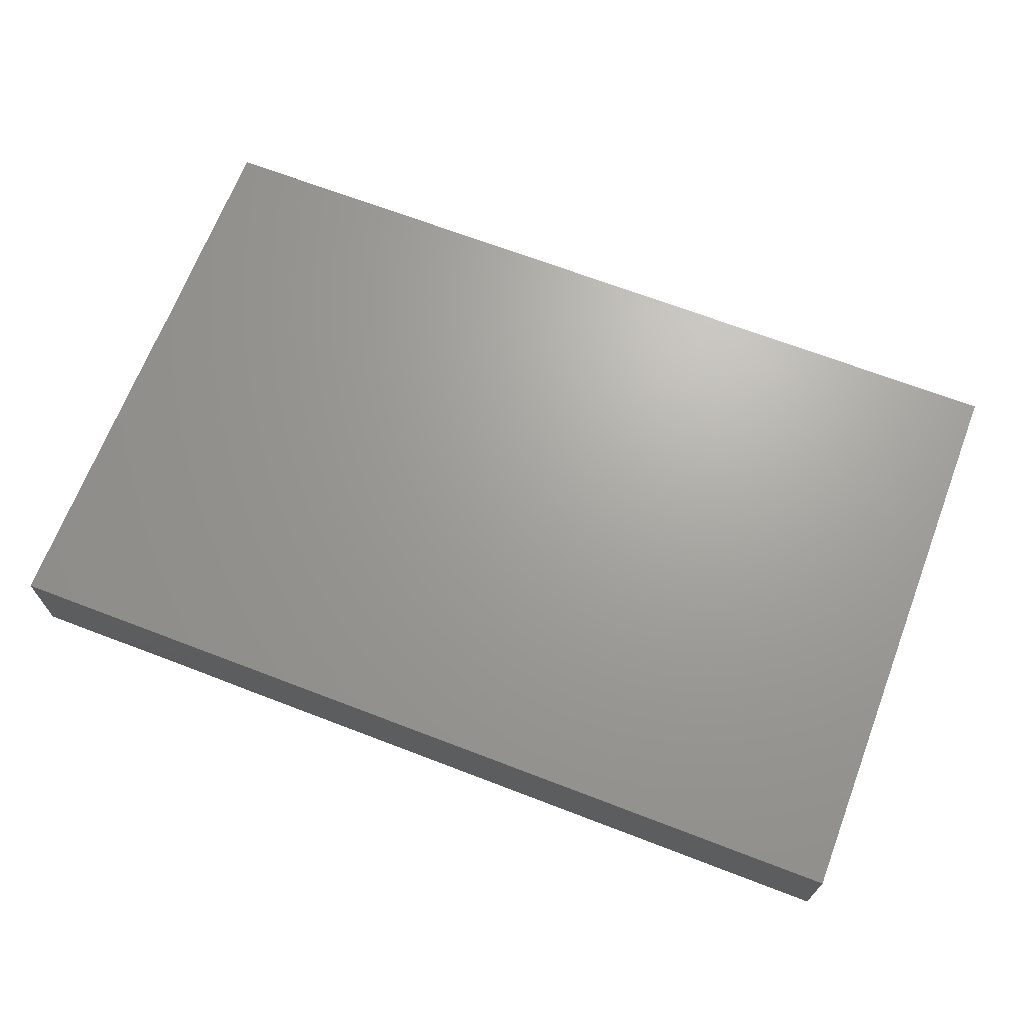
<metadata>
{"format":"stl","ext":"stl","renderer":"f3d","projection":"perspective","resolution":1024,"background":"white","views":[{"elev":68.1,"azim":-159.0,"up":"+Z"}]}
</metadata>
<code>
# stl→obj: 378 verts, 752 faces
v -0.09299 -0.0392 0
v -0.09299 -0.04916 -0.01079
v -0.09299 -0.04941 -0.004797
v -0.05937 0.03931 -0.01079
v -0.05178 0.04676 -0.01079
v -0.05194 0.03147 -0.01079
v 0.09299 -0.03111 0.01079
v 0.09299 -0.02352 0.005559
v 0.09287 -0.01499 0.01079
v 0.09299 -0.03098 0.0002733
v 0.09299 -0.01953 -0.01079
v 0.01555 0.01517 0.01079
v 0.01468 0.02948 0.01079
v 0.0005665 0.02289 0.01079
v 0.01891 0.03903 0.01079
v 0.01487 0.04693 0.01079
v 0 0.0392 0.01079
v -0.007434 -0.03533 0.01079
v -0.0223 -0.03533 0.01079
v -0.01487 -0.04715 0.01079
v 0.03717 -0.03533 0.01079
v 0.0223 -0.03533 0.01079
v 0.02974 -0.04715 0.01079
v -0.0006931 -0.02594 0.01079
v -0.01531 -0.02396 0.01079
v 0.03349 -0.05947 0.01079
v 0.04461 -0.04715 0.01079
v 0.09299 0.04933 0.01079
v 0.09299 0.04132 -2.938e-05
v 0.09299 0.04836 -0.01079
v 0.07444 -0.007521 -0.01079
v 0.08205 0.000141 -0.01079
v 0.08323 -0.01637 -0.01079
v 0.09299 -0.003888 0.01079
v 0.09299 -0.01224 -0.002962
v 0.05886 -0.04 -0.01079
v 0.07187 -0.03673 -0.01079
v 0.06254 -0.05947 -0.01079
v 0.09299 -0.03719 -0.01079
v 0.09299 -0.04876 7.863e-06
v 0.09299 -0.04735 -0.01079
v 0.08571 -0.0247 0.01079
v 0.07432 -0.02404 0.01079
v 0.08366 -0.01317 0.01079
v 0.01699 0.003942 0.01079
v 0.0799 -0.05947 0.01079
v 0.0668 -0.05947 0.01079
v 0.07458 -0.05947 0.001216
v -0.08167 -0.03125 -0.01079
v -0.08291 -0.05947 -0.01079
v -0.0195 0.01095 -0.01079
v -0.02974 0.00784 -0.01079
v -0.02599 0.01967 -0.01079
v 0.08217 0.03227 -0.01079
v 0.09299 0.03929 -0.01079
v 0.09299 0.0275 -0.01079
v -0.02387 0.05947 -0.01079
v -0.03131 0.05947 -0.01079
v -0.02448 0.05947 0.0009945
v 0.01515 -0.04662 0.01079
v 0.007434 -0.03533 0.01079
v -0.05171 -0.01707 0.01079
v -0.05276 -0.007698 0.01079
v -0.06072 0.0004891 0.01079
v 0.07534 0.04741 0.01079
v 0.05947 0.05947 0.01079
v 0.05868 0.04705 0.01079
v 0.07353 -0.05159 0.01079
v -0.09299 0.00784 0.01079
v -0.09299 0.023 0.01079
v -0.09299 0.01494 0.003172
v -0.04084 0.003974 -0.01079
v -0.05458 0.01926 -0.01079
v -0.04033 0.02017 -0.01087
v 0.09299 -0.002108 -0.01079
v 0.06811 0.04223 -0.01079
v 0.06619 0.05288 -0.01079
v 0.08212 0.05947 -0.01079
v -0.08442 -0.002749 0.01079
v -0.09299 -0.009176 0.01079
v -0.08366 -0.01568 0.01079
v 0.02088 -0.05947 0.01079
v 0.06691 -0.03533 0.01079
v 0.07405 -0.04123 0.01079
v -6.472e-06 -0.02114 -0.01079
v -0.00475 -0.03095 -0.01079
v -0.01014 -0.01673 -0.01079
v -0.04223 -0.0478 0.01079
v -0.03727 -0.05947 0.01079
v -0.02956 -0.04661 0.01079
v 0.0324 0.03863 0.01079
v 0.03013 0.05242 0.01079
v 0.09299 -0.04933 0.01079
v -0.09299 -0.05947 0.01079
v -0.09299 -0.04316 0.01079
v 0.09299 -0.05947 -0.01079
v -0.09299 0.05947 0
v -0.09299 0.05947 -0.01079
v -0.09299 0.04841 -0.01079
v -0.09299 0.05947 0.01079
v -0.09299 0.04734 0.01079
v 0.04837 -0.04933 -0.01079
v 0.03708 -0.05947 -0.01079
v 0.02984 -0.04933 -0.01079
v -0.03617 -0.005145 -0.01079
v -0.02597 -0.003866 -0.01079
v 0.08366 -0.05947 0
v 0.07442 0.00792 -0.01079
v 0.06703 0.01568 -0.01079
v 0.08188 0.01579 -0.01079
v 0.08366 6.939e-18 0.01079
v 0.09299 0.02623 0.01079
v 0.08366 0.02487 0.01079
v 0.08366 0.01568 0.01079
v 0.05214 0.04715 -0.01079
v 0.07434 0.00784 0.01079
v 0.05876 0.009114 0.01079
v 0.05947 -0.00784 0.01079
v 0.07452 0.02348 -0.01079
v 0.06635 0.03132 -0.01079
v 0.07722 -0.05012 -0.01079
v -0.07434 0.02352 0.01079
v -0.05947 0.02738 0.01079
v -0.05985 0.03843 0.01079
v -0.05947 0.05947 0.01079
v -0.07529 0.05947 0.01079
v -0.05947 0.04933 0.01079
v -0.01487 0.05947 0.01079
v -0.0212 0.05112 0.01079
v -0.007434 0.04536 0.01079
v -0.02974 0.05947 0.01079
v -0.03039 0.05011 0.01079
v -0.0524 -0.001925 -0.01079
v -0.04373 -0.0248 0.01079
v -0.03717 -0.03136 0.01079
v -0.03194 -0.01503 0.01079
v -0.05973 0.01559 0.01079
v 0.03727 -0.03125 -0.01079
v 0.02241 -0.0392 -0.01079
v 0.08366 -0.04933 0.01079
v 0.08366 -0.03515 0.01079
v 0.09299 0.01703 0.01079
v 0.09299 0.00784 0.01079
v 0.06691 0.01568 0.01079
v -0.07826 -0.05947 -0.0007089
v -0.07283 -0.05947 -0.01079
v -0.07566 -0.05947 0.01079
v -0.08584 -0.05947 0.005394
v 0.09299 -0.05947 0.01079
v -0.02162 -0.04675 -0.01079
v -0.007331 -0.04693 -0.01079
v -0.01634 -0.05947 -0.01079
v 0.07407 0.03079 0.01079
v 0.06738 -0.0155 -0.01079
v -0.07449 -0.03228 0.01079
v -0.09299 -0.03334 0.01079
v -0.07458 0.009819 0.01079
v 0.02241 -0.05947 -0.01079
v 0.01497 -0.0532 -0.01079
v -0.07797 0.05947 -0.01079
v 0.09299 0.05947 -0.01079
v 0.09299 0.002434 -0.00472
v 0.007538 -0.01406 -0.01079
v 0.000103 -0.007731 -0.01079
v 0.09299 0.03136 -0.002704
v 0.0294 0.05947 -0.002525
v 0.04303 0.05947 -0.01079
v 0.02073 0.05947 -0.01079
v -0.09299 0.0392 0
v -0.0668 0.03147 -0.01079
v -0.08167 0.03147 -0.01079
v -0.07881 0.04299 -0.01079
v 0.09299 0.01113 -0.01079
v 0.09299 0.05947 0.01079
v 0.07434 0.05947 0.01079
v 0.02941 0.008002 0.01079
v 0.02596 0.01919 0.01079
v 0.04461 -0.0392 -0.01079
v -0.09299 -0.05947 -0.01079
v -0.08216 0.04684 0.01079
v -0.08391 0.03014 0.01079
v -0.07337 0.03976 0.01079
v 0.06037 -0.04646 0.01079
v -0.08366 -0.02749 0.01079
v -0.07415 0.05947 0.0002943
v -0.08349 0.05947 -0.003116
v 0.0737 -0.05947 -0.01079
v 0.0668 0.0392 0.01079
v -0.05441 0.009156 -0.01079
v 0.05214 -0.05947 -0.01079
v -0.01477 0.02363 -0.01079
v -0.0073 0.01605 -0.01079
v -0.03701 0.03215 -0.01079
v -0.001172 -0.05947 0.001746
v -0.001469 -0.05947 -0.01079
v 0.007537 -0.05947 -0.01079
v -0.09299 -0.03125 -0.01079
v -0.03121 -0.05947 -0.01079
v -0.03707 -0.04693 -0.01079
v 0.06695 0.0001026 -0.01079
v 0.03707 0.01557 0.01079
v 0.04411 0.03892 0.01079
v -0.05492 -0.05947 -0.01079
v -0.05947 -0.05947 0
v -0.02259 0.03082 -0.01079
v -0.04408 -0.05947 -0.01079
v 0.007537 -0.04693 -0.01079
v -0.06681 -0.04766 -0.01079
v -0.05294 0.007346 0.01079
v -0.04462 6.195e-05 0.01079
v -0.05145 -0.0468 -0.01079
v -0.04629 -0.03712 0.01079
v 0.02974 -0.02352 0.01079
v 0.04461 -0.0154 0.01079
v 0.04025 -0.05947 0
v 0.02683 -0.05947 0.0008087
v 0.006649 0.05947 -0.005394
v -0.01002 0.05947 -0.0004713
v 0 0.05947 0.01079
v -0.02953 0.02673 0.01079
v -0.02974 0.0392 0.01079
v -0.04701 0.03349 0.01079
v -0.001571 0.05947 -0.01079
v -0.0668 0.05947 -0.01079
v -0.05947 0.05947 0
v -0.03615 0.04697 -0.01079
v -0.02125 0.04606 -0.01079
v -0.04461 0.05947 0
v -0.04434 0.05947 -0.01079
v 0.06027 0.05938 -0.01079
v 0.05955 0.05947 -0.0007214
v -0.07424 0.02363 -0.01079
v -0.07984 0.01638 -0.01079
v -0.05618 0.05947 -0.01074
v 0.008265 0.0467 -0.01079
v 0.07887 0.04374 -0.01079
v -0.06023 -0.04003 0.01079
v 0.01052 -0.05947 0.01079
v 0.0456 0.05947 0.01079
v -0.0445 0.01579 0.01079
v -0.03807 0.007427 0.01079
v -0.02139 0.008775 0.01079
v 0.0799 0.0392 0.01079
v -0.04461 0.05947 0.01079
v -0.04457 0.04674 0.01079
v -0.01411 0.01603 0.01079
v -0.01487 -0.0001086 0.01079
v 0.001608 0.05004 0.01079
v 0.04609 -0.05947 0.01079
v 0.05644 -0.05947 0.01079
v 0.09299 0.0392 0.01079
v 0.07434 0.05947 0
v 0.05796 -0.05947 0.002192
v -0.01609 -0.05947 0.0005536
v 0.01487 0.05947 0.01079
v -0.06975 -0.05947 0.004136
v -0.05204 0.05947 0.005394
v 0.01487 -0.02352 0.01079
v 0.0223 -0.01568 0.01079
v 0.01554 -0.008533 0.01079
v -0.09299 -0.01468 0.001889
v -0.09299 -0.02352 0.01079
v -0.09299 0.02285 -0.002068
v 0.07434 -0.00784 0.01079
v -0.06251 -0.05947 0.01079
v -0.05214 -0.04715 0.01079
v -0.06701 -0.04715 0.01079
v 0.05194 0.03125 0.01079
v -0.07411 -0.006525 0.01079
v -0.007434 0.02738 0.01079
v 0.06691 -0.01568 0.01079
v -0.09299 -0.05947 0
v 0.09299 0.05947 0
v -0.01477 -0.007731 -0.01079
v -0.04477 -0.05947 0.0002347
v -0.05214 -0.05947 0.01079
v -0.09299 -0.0275 0
v -0.0001578 -0.04732 0.01079
v -0.007537 -0.05947 0.01079
v 0.00149 -0.05947 0.01079
v -0.009307 -0.01554 0.01079
v -0.00627 -0.005803 0.01079
v 0 0.00784 0.01079
v 0.04632 0.01674 0.01079
v 0.05987 0.02134 0.01079
v 0.04467 0.007122 0.01079
v -0.02987 -0.05947 8.723e-05
v -0.09299 0.03816 -0.01079
v -0.09299 0.00386 -8.546e-05
v -0.0769 -0.04601 0.01079
v -0.09299 0.0001086 -0.01079
v -0.09299 -0.01557 -0.01079
v -0.09299 0.01579 -0.01079
v -0.02241 -0.01579 0.01079
v -0.02241 -0.05947 0.01079
v 0.0131 -0.05947 -0.001024
v -0.015 -0.02714 -0.01079
v 0 -0.01579 0.01079
v 0.007331 -0.0001086 0.01079
v -0.0668 0.04715 -0.01079
v -0.09299 0.03521 0.01079
v -0.02192 -0.01744 -0.01079
v 0.09299 -0.05947 0
v -0.03687 -0.01652 -0.01079
v -0.05194 -0.01557 -0.01079
v -0.09299 0.02657 -0.01079
v 0.05957 -0.02441 0.01079
v -0.04453 0.03928 -0.01079
v 0.007443 0.0004712 -0.01079
v 0.01491 -0.007526 -0.01079
v 0.007668 0.03131 -0.01079
v 0.01499 0.03937 -0.01079
v 0.02241 0.0001086 -0.01079
v 0.02241 -0.01557 -0.01079
v 0.02982 -0.007759 -0.01079
v 0.03727 0.0001086 -0.01079
v 0.03727 -0.01557 -0.01079
v 0.04469 -0.007755 -0.01079
v 0.05214 0.0001086 -0.01079
v 0.05214 -0.01557 -0.01079
v 0.05955 -0.007759 -0.01079
v 0.083 -0.03327 -0.01079
v -0.08167 -0.01557 -0.01079
v -0.07426 -0.02344 -0.01079
v -0.07417 -0.007638 -0.01079
v -0.08195 0.001803 -0.01079
v -0.05939 -0.007759 -0.01079
v -0.0667 -0.0157 -0.01079
v -0.06604 -0.001259 -0.01079
v -0.05199 -0.03141 -0.01079
v -0.04453 -0.02344 -0.01079
v -0.02986 -0.02406 -0.01079
v -0.02358 -0.03298 -0.01079
v 0.007491 0.0157 -0.01079
v 0.01492 0.008029 -0.01079
v 0.01497 0.02363 -0.01079
v -0.07426 0.00792 -0.01079
v -0.06612 0.01411 -0.01079
v -0.04434 -0.03923 -0.01079
v 0.007674 -0.03047 -0.01079
v 0.06361 0.03086 0.01079
v 0.02202 0.0314 -0.01079
v 0.02284 0.04761 -0.01079
v 0.02237 0.01572 -0.01079
v 0.02982 -0.0233 -0.01079
v -0.06699 -0.03172 -0.01079
v -0.05939 -0.02355 -0.01079
v -0.02964 0.03948 -0.01079
v -0.006903 0.03139 -0.01079
v -0.01479 0.03928 -0.01079
v -0.006902 0.0461 -0.01079
v 0.03727 0.03147 -0.01079
v 0.02974 0.02359 -0.01079
v 0.02982 0.03928 -0.01079
v 0.03747 0.04771 -0.01079
v -0.05939 -0.03912 -0.01079
v 0.01495 -0.02344 -0.01079
v -0.007044 0.001165 -0.01079
v 7.865e-05 0.0236 -0.01079
v 7.865e-05 0.03928 -0.01079
v 0.05204 0.03155 -0.01079
v 0.0448 0.02365 -0.01079
v 0.04469 0.03936 -0.01079
v 0.05955 0.0236 -0.01079
v -0.03707 -0.03125 -0.01079
v -0.01435 -0.03911 -0.01079
v 0.02986 0.007943 -0.01079
v 0.0373 0.01588 -0.01079
v 0.04468 -0.02344 -0.01079
v 0.05955 -0.0233 -0.01079
v 7.865e-05 -0.03912 -0.01079
v 7.865e-05 0.00792 -0.01079
v 0.05218 0.01572 -0.01079
v 0.04468 0.00792 -0.01079
v 0.05214 -0.03125 -0.01079
v 0.06591 -0.0299 -0.01079
v 0.05956 0.007826 -0.01079
v 0.06691 0.05947 0.005394
f 1 2 3
f 4 5 6
f 7 8 9
f 8 10 11
f 12 13 14
f 15 16 17
f 18 19 20
f 21 22 23
f 24 25 18
f 26 27 23
f 28 29 30
f 31 32 33
f 34 9 35
f 36 37 38
f 39 40 41
f 42 7 9
f 43 42 44
f 12 14 45
f 46 47 48
f 2 49 50
f 51 52 53
f 54 55 56
f 57 58 59
f 60 22 61
f 62 63 64
f 65 66 67
f 47 46 68
f 69 70 71
f 72 73 74
f 33 75 11
f 76 77 78
f 79 80 81
f 23 60 82
f 83 84 43
f 85 86 87
f 88 89 90
f 91 92 16
f 18 61 24
f 7 93 40
f 94 95 3
f 41 40 96
f 97 98 99
f 100 97 101
f 30 29 55
f 102 103 104
f 52 74 53
f 52 105 72
f 52 106 105
f 107 46 48
f 108 109 110
f 34 111 44
f 112 113 114
f 76 115 77
f 116 117 118
f 54 119 120
f 37 41 121
f 122 123 124
f 125 126 127
f 128 129 130
f 129 131 132
f 133 72 105
f 134 135 136
f 116 111 114
f 122 137 123
f 138 104 139
f 46 140 68
f 43 141 42
f 141 7 42
f 142 114 143
f 114 113 144
f 145 50 146
f 147 148 145
f 97 100 126
f 149 46 107
f 150 151 152
f 144 113 153
f 37 154 33
f 155 156 95
f 106 52 51
f 21 27 83
f 122 70 157
f 104 158 159
f 140 149 93
f 160 99 98
f 78 161 30
f 35 75 162
f 163 85 164
f 165 56 55
f 166 167 168
f 7 40 39
f 99 169 101
f 170 171 172
f 75 35 11
f 56 165 173
f 174 175 28
f 173 165 162
f 34 35 162
f 176 177 12
f 178 102 138
f 7 39 10
f 50 179 2
f 33 11 39
f 41 96 121
f 111 143 114
f 180 181 182
f 10 39 11
f 56 173 110
f 173 75 32
f 183 84 83
f 184 155 81
f 126 185 186
f 187 96 107
f 96 187 121
f 65 67 188
f 189 72 133
f 102 38 190
f 191 192 51
f 53 74 193
f 154 31 33
f 194 195 196
f 197 2 1
f 97 99 101
f 198 199 150
f 151 195 152
f 108 32 200
f 109 119 110
f 172 99 160
f 91 201 202
f 146 203 204
f 205 191 53
f 198 206 199
f 121 187 38
f 207 196 195
f 208 203 146
f 209 64 210
f 203 211 206
f 88 135 212
f 134 212 135
f 199 206 211
f 150 152 198
f 213 214 176
f 215 216 103
f 186 97 126
f 217 218 219
f 126 125 185
f 220 221 222
f 57 218 223
f 224 185 225
f 185 224 160
f 226 58 227
f 228 58 229
f 219 128 130
f 78 230 231
f 232 233 171
f 36 38 102
f 57 59 128
f 218 57 128
f 142 143 162
f 234 229 5
f 235 223 168
f 2 179 3
f 78 236 76
f 107 48 187
f 111 116 118
f 210 64 63
f 40 93 149
f 104 159 139
f 134 237 212
f 127 180 182
f 221 129 132
f 238 82 60
f 239 91 202
f 240 241 242
f 220 240 242
f 175 65 243
f 175 66 65
f 125 127 244
f 13 12 177
f 132 131 245
f 67 239 202
f 246 242 247
f 248 219 130
f 132 245 221
f 249 250 183
f 240 209 241
f 137 209 240
f 123 137 240
f 251 28 243
f 126 180 127
f 8 7 10
f 128 131 129
f 78 231 252
f 167 231 230
f 1 95 156
f 250 249 253
f 254 198 152
f 243 65 188
f 112 114 142
f 166 255 239
f 204 256 146
f 190 249 215
f 257 125 244
f 159 196 207
f 248 16 255
f 244 127 245
f 131 244 245
f 67 66 239
f 258 259 260
f 80 261 262
f 176 45 260
f 263 71 70
f 44 111 264
f 243 153 113
f 265 266 267
f 146 256 145
f 67 268 188
f 157 79 269
f 182 181 122
f 91 177 201
f 17 270 14
f 176 259 213
f 118 214 271
f 272 94 3
f 70 122 181
f 165 142 162
f 95 94 147
f 149 140 46
f 248 255 219
f 44 9 34
f 78 55 236
f 273 28 30
f 106 51 274
f 275 89 276
f 191 51 53
f 156 277 1
f 278 279 280
f 225 257 228
f 48 47 253
f 281 282 247
f 282 283 247
f 140 141 84
f 284 285 268
f 201 286 284
f 188 153 243
f 176 12 45
f 266 237 267
f 183 250 47
f 212 266 88
f 155 237 62
f 143 34 162
f 165 251 112
f 127 182 124
f 287 198 254
f 256 265 147
f 130 220 270
f 259 258 213
f 276 204 275
f 74 52 72
f 245 124 222
f 88 19 135
f 88 90 19
f 194 279 254
f 288 99 172
f 118 117 286
f 273 252 175
f 252 273 78
f 71 289 69
f 131 128 59
f 262 277 156
f 289 80 69
f 95 290 155
f 228 244 131
f 80 262 81
f 81 262 184
f 184 262 156
f 227 58 57
f 102 104 138
f 272 179 50
f 94 272 148
f 26 82 216
f 28 175 243
f 251 243 112
f 38 253 190
f 242 136 247
f 261 291 292
f 261 80 291
f 289 71 293
f 147 94 148
f 136 294 247
f 267 237 155
f 197 277 292
f 289 293 291
f 71 263 293
f 287 89 206
f 254 152 195
f 184 156 155
f 87 164 85
f 250 253 47
f 295 287 254
f 206 89 275
f 194 196 296
f 196 158 296
f 157 269 64
f 124 123 222
f 270 246 14
f 87 86 297
f 183 47 68
f 159 207 139
f 64 269 62
f 24 258 298
f 258 260 298
f 157 137 122
f 137 157 64
f 45 14 283
f 14 13 17
f 298 260 299
f 282 298 299
f 245 127 124
f 134 136 62
f 300 172 160
f 160 224 300
f 201 268 202
f 284 268 201
f 67 202 268
f 283 246 247
f 284 286 117
f 126 100 101
f 189 73 72
f 238 296 82
f 26 215 249
f 181 301 70
f 165 112 142
f 91 239 92
f 130 221 220
f 91 16 15
f 37 121 38
f 6 74 73
f 48 253 38
f 302 106 274
f 42 9 44
f 180 301 181
f 180 101 301
f 179 272 3
f 40 303 96
f 149 303 40
f 273 30 161
f 174 28 273
f 106 302 105
f 105 304 305
f 133 105 305
f 173 162 75
f 301 263 70
f 277 261 292
f 80 289 291
f 101 169 301
f 129 221 130
f 225 228 234
f 234 224 225
f 9 11 35
f 9 8 11
f 7 140 93
f 141 140 7
f 187 48 38
f 3 95 1
f 98 97 186
f 96 303 107
f 303 149 107
f 273 161 78
f 273 175 174
f 34 143 111
f 186 185 160
f 293 263 306
f 265 256 204
f 204 276 265
f 263 301 169
f 306 263 169
f 155 269 81
f 298 281 24
f 271 214 307
f 264 43 44
f 31 200 32
f 6 5 308
f 163 164 309
f 163 309 310
f 311 235 312
f 310 313 314
f 313 315 314
f 315 316 317
f 316 318 317
f 318 319 320
f 320 319 321
f 200 154 321
f 154 200 31
f 322 37 33
f 49 323 324
f 325 323 326
f 327 328 329
f 330 305 331
f 133 305 327
f 332 302 333
f 302 297 333
f 62 269 155
f 210 63 62
f 210 62 136
f 221 245 222
f 13 15 17
f 176 214 286
f 118 286 214
f 271 43 264
f 264 111 118
f 14 246 283
f 334 335 309
f 336 334 311
f 110 32 108
f 119 54 110
f 337 326 233
f 338 329 337
f 329 338 189
f 330 339 211
f 340 139 207
f 62 237 134
f 209 137 64
f 241 209 210
f 140 84 68
f 68 84 183
f 43 84 141
f 220 123 240
f 246 270 220
f 114 144 116
f 117 285 284
f 285 117 144
f 253 249 190
f 1 277 197
f 55 29 165
f 153 188 341
f 281 247 294
f 342 336 311
f 312 235 343
f 85 340 86
f 310 309 313
f 170 338 232
f 232 171 170
f 300 170 172
f 193 74 6
f 308 5 226
f 298 282 281
f 334 344 335
f 324 323 328
f 329 325 326
f 331 305 304
f 138 345 317
f 77 230 78
f 2 197 49
f 146 50 208
f 50 49 346
f 338 337 233
f 306 169 288
f 99 288 169
f 255 16 92
f 239 255 92
f 186 160 98
f 275 203 206
f 198 287 206
f 256 147 145
f 81 269 79
f 70 69 157
f 338 170 73
f 73 170 6
f 4 170 300
f 268 341 188
f 328 305 347
f 133 327 329
f 205 53 193
f 227 348 226
f 205 349 191
f 350 227 351
f 352 353 342
f 354 343 355
f 267 155 290
f 330 356 346
f 189 338 73
f 302 332 304
f 299 45 283
f 163 340 85
f 340 163 357
f 357 163 314
f 314 317 345
f 313 316 315
f 126 101 180
f 164 358 309
f 349 311 359
f 235 360 351
f 361 362 352
f 363 355 115
f 120 364 361
f 56 110 54
f 237 266 212
f 330 365 339
f 333 86 366
f 367 344 368
f 317 369 138
f 317 320 369
f 316 319 318
f 320 154 370
f 321 319 200
f 340 371 86
f 334 372 192
f 373 374 368
f 375 376 36
f 376 37 36
f 109 377 373
f 39 41 322
f 37 322 41
f 173 32 110
f 370 154 376
f 109 200 377
f 120 115 76
f 153 341 144
f 313 309 335
f 313 335 344
f 348 227 205
f 294 25 281
f 24 281 25
f 372 334 309
f 340 357 139
f 357 314 139
f 45 299 260
f 311 312 342
f 312 343 342
f 168 343 235
f 120 109 364
f 340 207 371
f 235 311 360
f 323 292 291
f 323 291 326
f 326 291 293
f 326 293 233
f 325 328 323
f 329 328 325
f 316 367 368
f 374 373 319
f 164 87 274
f 197 292 49
f 292 323 49
f 171 288 172
f 306 288 171
f 346 208 50
f 324 346 49
f 328 346 324
f 330 211 356
f 347 305 330
f 266 89 88
f 266 276 89
f 339 199 211
f 365 199 339
f 330 331 365
f 331 304 365
f 6 308 193
f 308 226 193
f 226 5 229
f 226 229 58
f 366 86 151
f 51 358 274
f 192 358 51
f 350 351 349
f 351 57 223
f 344 334 336
f 344 336 342
f 352 354 355
f 369 375 138
f 369 320 375
f 361 363 115
f 54 236 55
f 311 334 359
f 293 306 171
f 232 338 233
f 191 349 192
f 352 368 353
f 373 362 361
f 261 277 262
f 225 125 257
f 228 257 244
f 59 58 131
f 166 239 167
f 231 66 378
f 167 66 231
f 378 175 252
f 251 165 29
f 28 251 29
f 243 113 112
f 200 109 108
f 147 267 290
f 147 265 267
f 356 208 346
f 356 211 208
f 328 347 346
f 346 347 330
f 170 4 6
f 234 300 224
f 300 234 5
f 376 154 37
f 76 54 120
f 282 299 283
f 313 344 367
f 316 313 367
f 276 266 265
f 199 365 333
f 150 199 333
f 332 365 304
f 348 193 226
f 193 348 205
f 333 366 150
f 150 366 151
f 205 227 350
f 205 350 349
f 351 227 57
f 138 139 345
f 314 345 139
f 342 343 354
f 352 342 354
f 167 343 168
f 355 343 167
f 119 109 120
f 372 358 192
f 358 372 309
f 374 316 368
f 316 374 319
f 377 319 373
f 377 200 319
f 75 33 32
f 371 151 86
f 371 207 151
f 360 349 351
f 360 311 349
f 353 344 342
f 353 368 344
f 352 355 363
f 361 352 363
f 115 355 167
f 320 370 375
f 375 370 376
f 120 361 115
f 230 77 115
f 322 33 39
f 176 201 177
f 349 359 192
f 359 334 192
f 362 368 352
f 373 368 362
f 364 373 361
f 364 109 373
f 216 296 158
f 216 82 296
f 272 50 145
f 148 272 145
f 168 217 255
f 378 252 231
f 223 218 217
f 296 238 194
f 228 229 234
f 55 78 30
f 36 102 178
f 307 83 43
f 270 17 130
f 18 25 19
f 25 136 19
f 278 61 18
f 258 61 22
f 213 22 21
f 258 22 213
f 214 21 83
f 214 83 307
f 17 16 248
f 17 248 130
f 220 222 123
f 27 249 183
f 80 79 69
f 249 27 26
f 66 175 378
f 307 43 271
f 118 271 264
f 117 116 144
f 341 285 144
f 5 4 300
f 122 124 182
f 280 194 238
f 278 280 238
f 168 255 166
f 163 310 314
f 321 154 320
f 203 208 211
f 327 305 328
f 329 189 133
f 365 332 333
f 105 302 304
f 158 196 159
f 125 225 185
f 136 25 294
f 220 242 246
f 15 13 91
f 91 13 177
f 268 285 341
f 219 255 217
f 295 20 90
f 20 19 90
f 238 60 278
f 60 61 278
f 24 61 258
f 22 60 23
f 259 176 260
f 223 217 168
f 90 89 295
f 295 89 287
f 302 87 297
f 302 274 87
f 223 235 351
f 314 315 317
f 297 86 333
f 207 195 151
f 275 204 203
f 104 103 158
f 216 158 103
f 131 58 228
f 19 136 135
f 136 242 210
f 210 242 241
f 279 20 295
f 254 279 295
f 26 23 82
f 95 147 290
f 79 157 69
f 233 293 171
f 279 194 280
f 274 358 164
f 214 213 21
f 167 230 115
f 76 236 54
f 138 375 178
f 317 318 320
f 375 36 178
f 337 329 326
f 194 254 195
f 215 26 216
f 190 103 102
f 103 190 215
f 176 286 201
f 218 128 219
f 167 239 66
f 20 278 18
f 20 279 278
f 27 21 23
f 83 27 183

</code>
